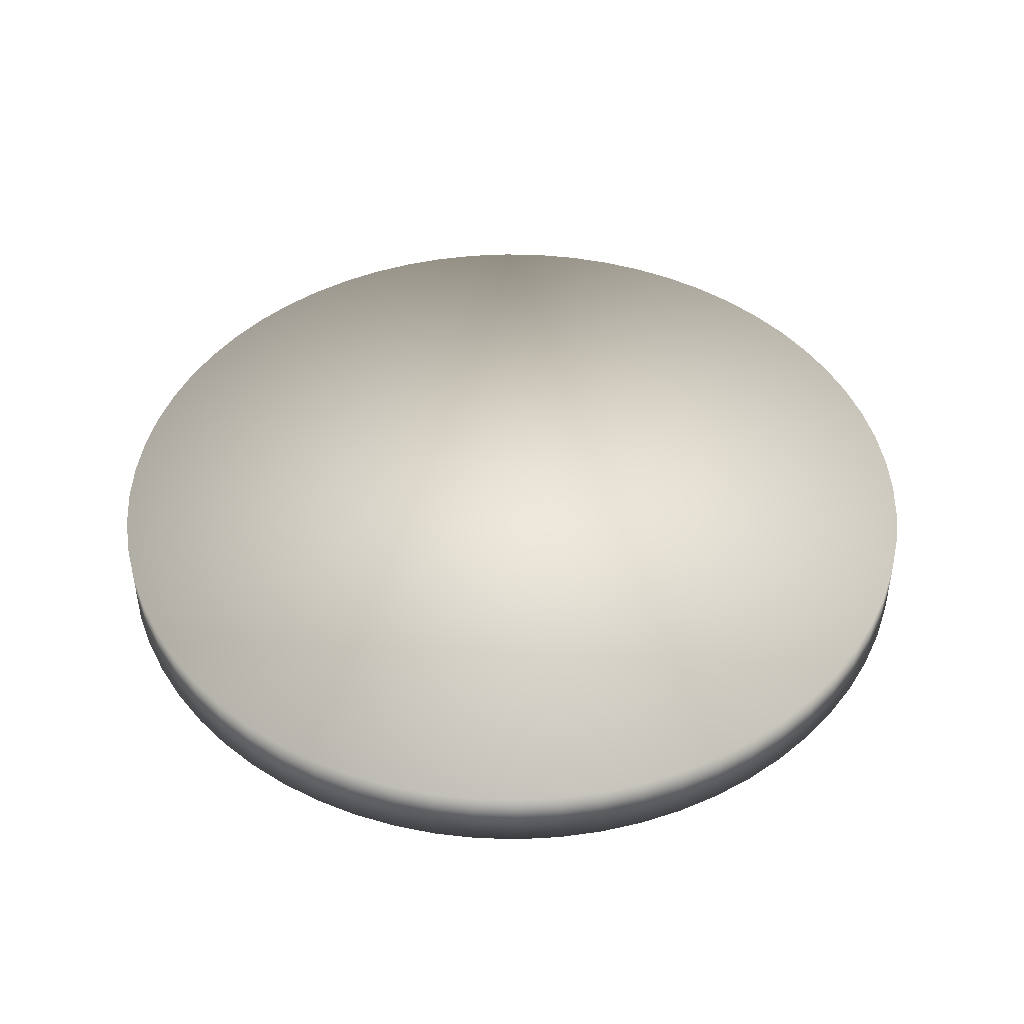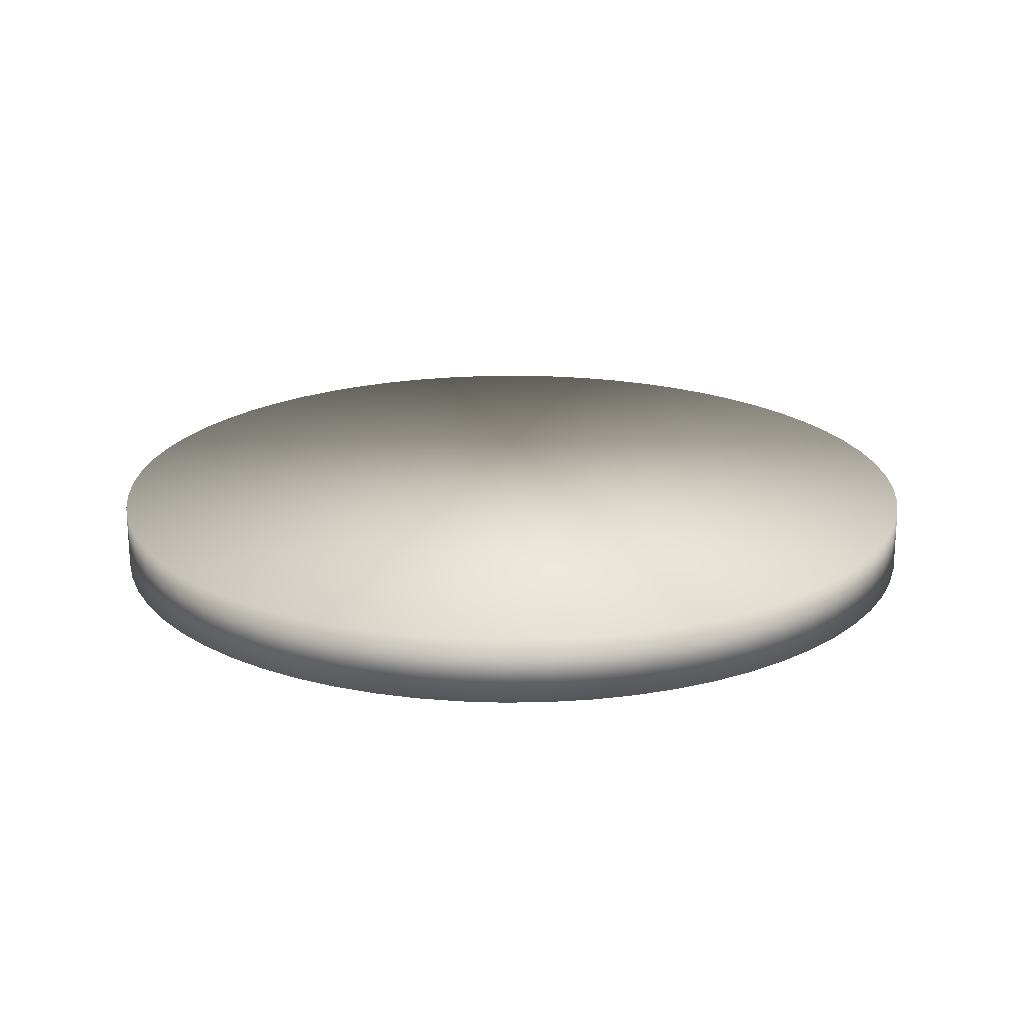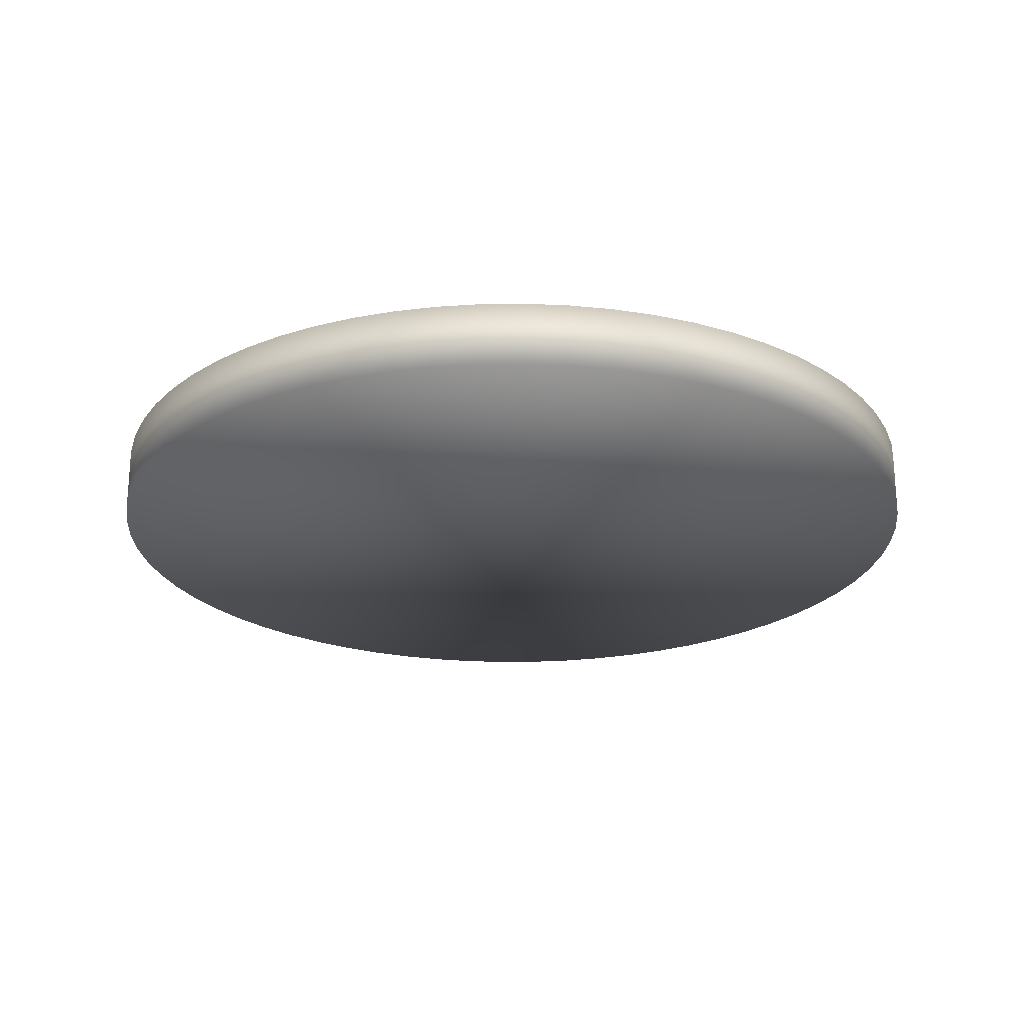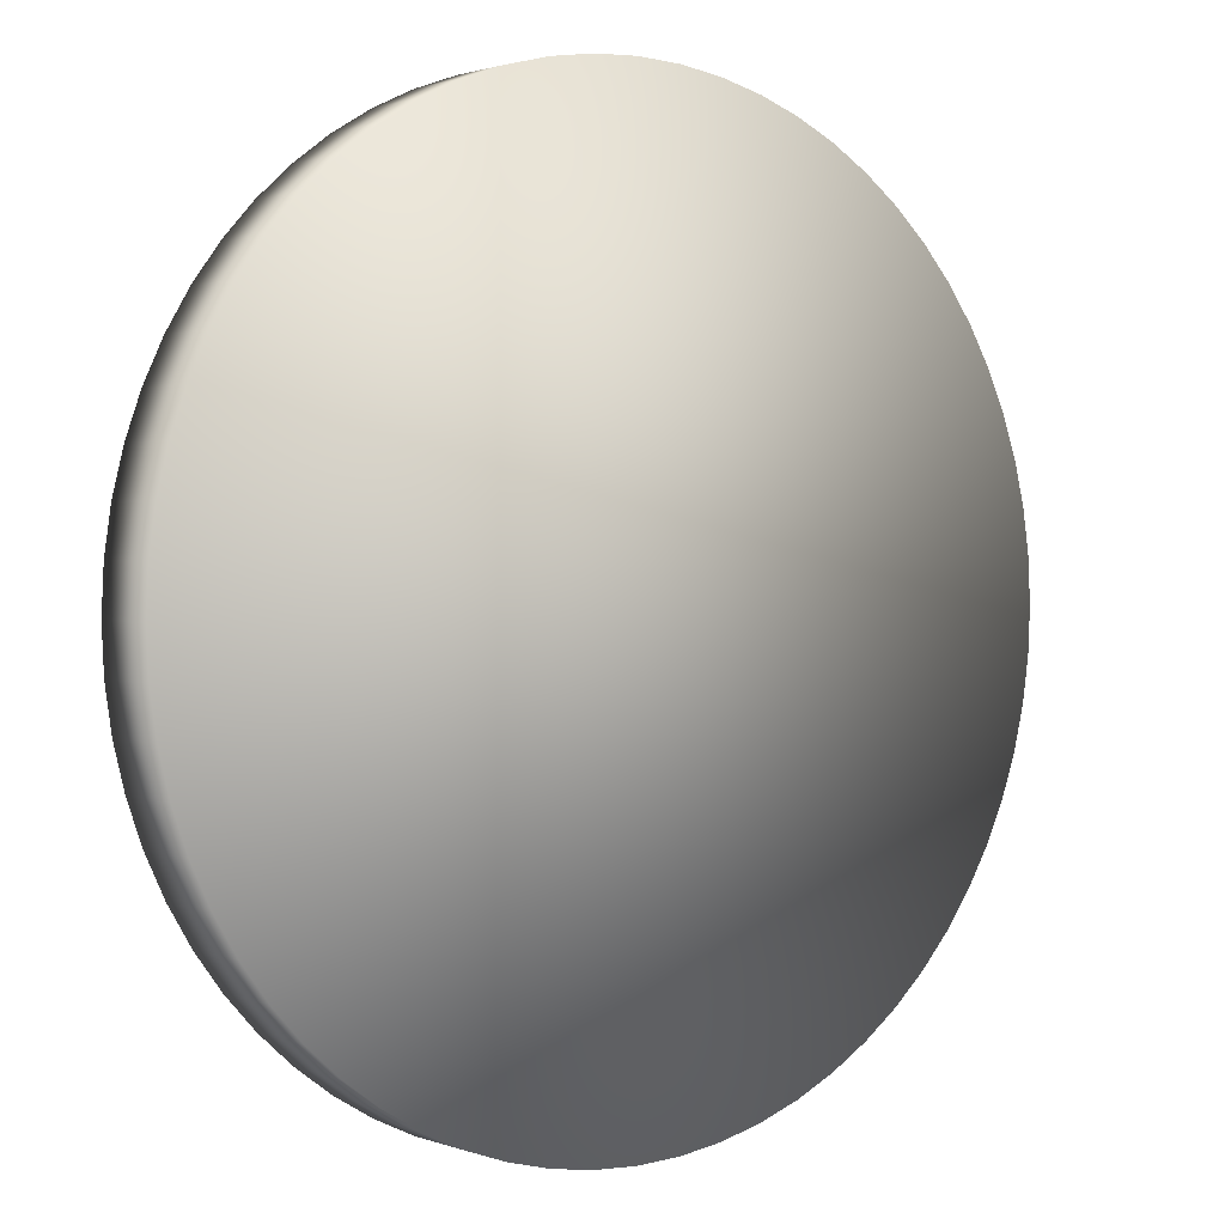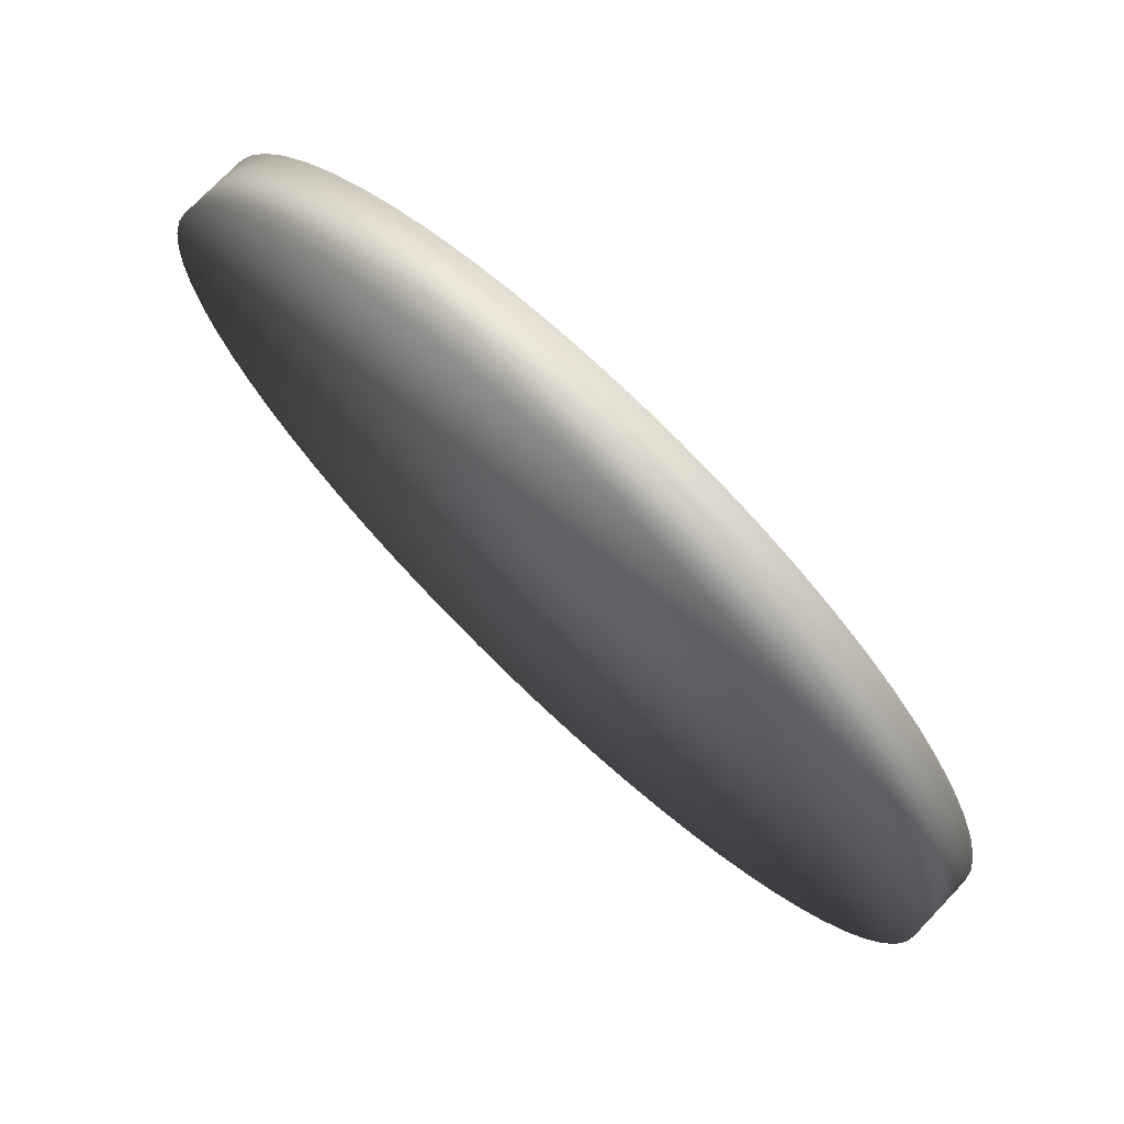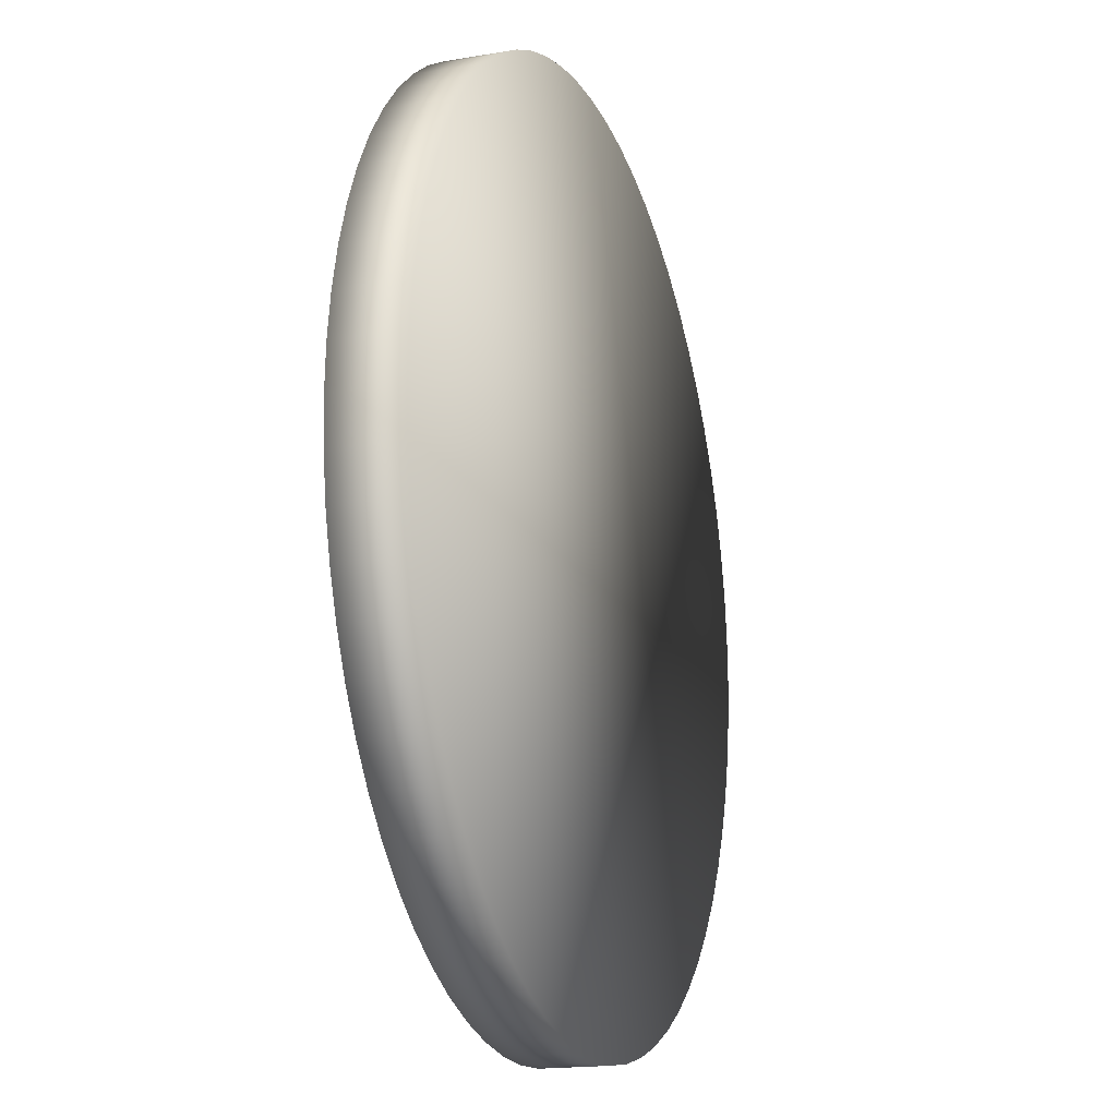
<metadata>
{"format":"obj","ext":"obj","renderer":"f3d","projection":"perspective","resolution":1024,"background":"white","views":[{"elev":45.2,"azim":27.3,"up":"+Y"},{"elev":20.5,"azim":-66.5,"up":"+Y"},{"elev":-23.1,"azim":-35.4,"up":"+Y"},{"elev":1.3,"azim":142.3,"up":"+Z"},{"elev":73.8,"azim":-136.4,"up":"+Z"},{"elev":-17.5,"azim":108.8,"up":"+Z"}]}
</metadata>
<code>
o CoinExtruded
v 0 -0.075 -1
v 0 0.075 -1
v 0.09802 -0.075 -0.9952
v 0.09802 0.075 -0.9952
v 0.1951 -0.075 -0.9808
v 0.1951 0.075 -0.9808
v 0.2903 -0.075 -0.9569
v 0.2903 0.075 -0.9569
v 0.3827 -0.075 -0.9239
v 0.3827 0.075 -0.9239
v 0.4714 -0.075 -0.8819
v 0.4714 0.075 -0.8819
v 0.5556 -0.075 -0.8315
v 0.5556 0.075 -0.8315
v 0.6344 -0.075 -0.773
v 0.6344 0.075 -0.773
v 0.7071 -0.075 -0.7071
v 0.7071 0.075 -0.7071
v 0.773 -0.075 -0.6344
v 0.773 0.075 -0.6344
v 0.8315 -0.075 -0.5556
v 0.8315 0.075 -0.5556
v 0.8819 -0.075 -0.4714
v 0.8819 0.075 -0.4714
v 0.9239 -0.075 -0.3827
v 0.9239 0.075 -0.3827
v 0.9569 -0.075 -0.2903
v 0.9569 0.075 -0.2903
v 0.9808 -0.075 -0.1951
v 0.9808 0.075 -0.1951
v 0.9952 -0.075 -0.09802
v 0.9952 0.075 -0.09802
v 1 -0.075 0
v 1 0.075 0
v 0.9952 -0.075 0.09802
v 0.9952 0.075 0.09802
v 0.9808 -0.075 0.1951
v 0.9808 0.075 0.1951
v 0.9569 -0.075 0.2903
v 0.9569 0.075 0.2903
v 0.9239 -0.075 0.3827
v 0.9239 0.075 0.3827
v 0.8819 -0.075 0.4714
v 0.8819 0.075 0.4714
v 0.8315 -0.075 0.5556
v 0.8315 0.075 0.5556
v 0.773 -0.075 0.6344
v 0.773 0.075 0.6344
v 0.7071 -0.075 0.7071
v 0.7071 0.075 0.7071
v 0.6344 -0.075 0.773
v 0.6344 0.075 0.773
v 0.5556 -0.075 0.8315
v 0.5556 0.075 0.8315
v 0.4714 -0.075 0.8819
v 0.4714 0.075 0.8819
v 0.3827 -0.075 0.9239
v 0.3827 0.075 0.9239
v 0.2903 -0.075 0.9569
v 0.2903 0.075 0.9569
v 0.1951 -0.075 0.9808
v 0.1951 0.075 0.9808
v 0.09802 -0.075 0.9952
v 0.09802 0.075 0.9952
v 0 -0.075 1
v 0 0.075 1
v -0.09802 -0.075 0.9952
v -0.09802 0.075 0.9952
v -0.1951 -0.075 0.9808
v -0.1951 0.075 0.9808
v -0.2903 -0.075 0.9569
v -0.2903 0.075 0.9569
v -0.3827 -0.075 0.9239
v -0.3827 0.075 0.9239
v -0.4714 -0.075 0.8819
v -0.4714 0.075 0.8819
v -0.5556 -0.075 0.8315
v -0.5556 0.075 0.8315
v -0.6344 -0.075 0.773
v -0.6344 0.075 0.773
v -0.7071 -0.075 0.7071
v -0.7071 0.075 0.7071
v -0.773 -0.075 0.6344
v -0.773 0.075 0.6344
v -0.8315 -0.075 0.5556
v -0.8315 0.075 0.5556
v -0.8819 -0.075 0.4714
v -0.8819 0.075 0.4714
v -0.9239 -0.075 0.3827
v -0.9239 0.075 0.3827
v -0.9569 -0.075 0.2903
v -0.9569 0.075 0.2903
v -0.9808 -0.075 0.1951
v -0.9808 0.075 0.1951
v -0.9952 -0.075 0.09802
v -0.9952 0.075 0.09802
v -1 -0.075 0
v -1 0.075 0
v -0.9952 -0.075 -0.09802
v -0.9952 0.075 -0.09802
v -0.9808 -0.075 -0.1951
v -0.9808 0.075 -0.1951
v -0.9569 -0.075 -0.2903
v -0.9569 0.075 -0.2903
v -0.9239 -0.075 -0.3827
v -0.9239 0.075 -0.3827
v -0.8819 -0.075 -0.4714
v -0.8819 0.075 -0.4714
v -0.8315 -0.075 -0.5556
v -0.8315 0.075 -0.5556
v -0.773 -0.075 -0.6344
v -0.773 0.075 -0.6344
v -0.7071 -0.075 -0.7071
v -0.7071 0.075 -0.7071
v -0.6344 -0.075 -0.773
v -0.6344 0.075 -0.773
v -0.5556 -0.075 -0.8315
v -0.5556 0.075 -0.8315
v -0.4714 -0.075 -0.8819
v -0.4714 0.075 -0.8819
v -0.3827 -0.075 -0.9239
v -0.3827 0.075 -0.9239
v -0.2903 -0.075 -0.9569
v -0.2903 0.075 -0.9569
v -0.1951 -0.075 -0.9808
v -0.1951 0.075 -0.9808
v -0.09802 -0.075 -0.9952
v -0.09802 0.075 -0.9952
f 1 2 4 3
f 3 4 6 5
f 5 6 8 7
f 7 8 10 9
f 9 10 12 11
f 11 12 14 13
f 13 14 16 15
f 15 16 18 17
f 17 18 20 19
f 19 20 22 21
f 21 22 24 23
f 23 24 26 25
f 25 26 28 27
f 27 28 30 29
f 29 30 32 31
f 31 32 34 33
f 33 34 36 35
f 35 36 38 37
f 37 38 40 39
f 39 40 42 41
f 41 42 44 43
f 43 44 46 45
f 45 46 48 47
f 47 48 50 49
f 49 50 52 51
f 51 52 54 53
f 53 54 56 55
f 55 56 58 57
f 57 58 60 59
f 59 60 62 61
f 61 62 64 63
f 63 64 66 65
f 65 66 68 67
f 67 68 70 69
f 69 70 72 71
f 71 72 74 73
f 73 74 76 75
f 75 76 78 77
f 77 78 80 79
f 79 80 82 81
f 81 82 84 83
f 83 84 86 85
f 85 86 88 87
f 87 88 90 89
f 89 90 92 91
f 91 92 94 93
f 93 94 96 95
f 95 96 98 97
f 97 98 100 99
f 99 100 102 101
f 101 102 104 103
f 103 104 106 105
f 105 106 108 107
f 107 108 110 109
f 109 110 112 111
f 111 112 114 113
f 113 114 116 115
f 115 116 118 117
f 117 118 120 119
f 119 120 122 121
f 121 122 124 123
f 123 124 126 125
f 4 2 128 126 124 122 120 118 116 114 112 110 108 106 104 102 100 98 96 94 92 90 88 86 84 82 80 78 76 74 72 70 68 66 64 62 60 58 56 54 52 50 48 46 44 42 40 38 36 34 32 30 28 26 24 22 20 18 16 14 12 10 8 6
f 125 126 128 127
f 127 128 2 1
f 1 3 5 7 9 11 13 15 17 19 21 23 25 27 29 31 33 35 37 39 41 43 45 47 49 51 53 55 57 59 61 63 65 67 69 71 73 75 77 79 81 83 85 87 89 91 93 95 97 99 101 103 105 107 109 111 113 115 117 119 121 123 125 127

</code>
